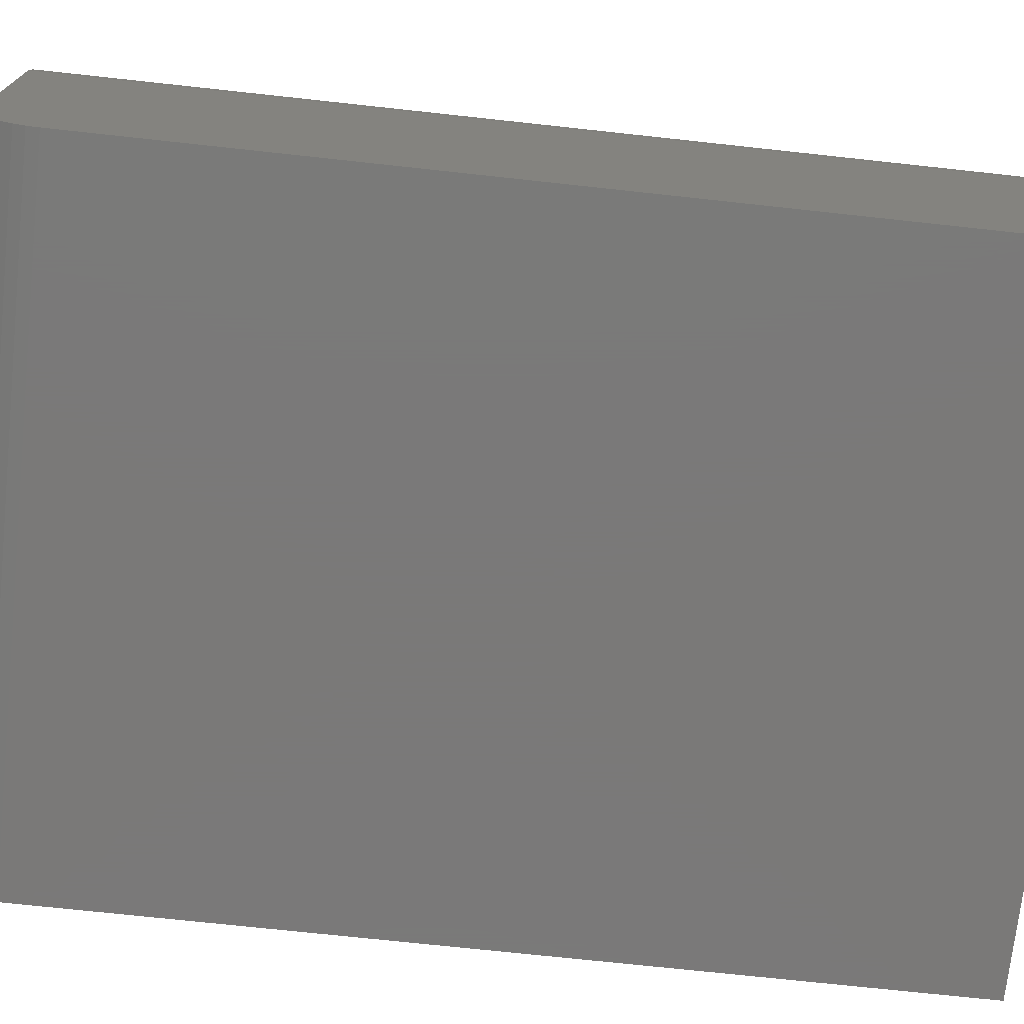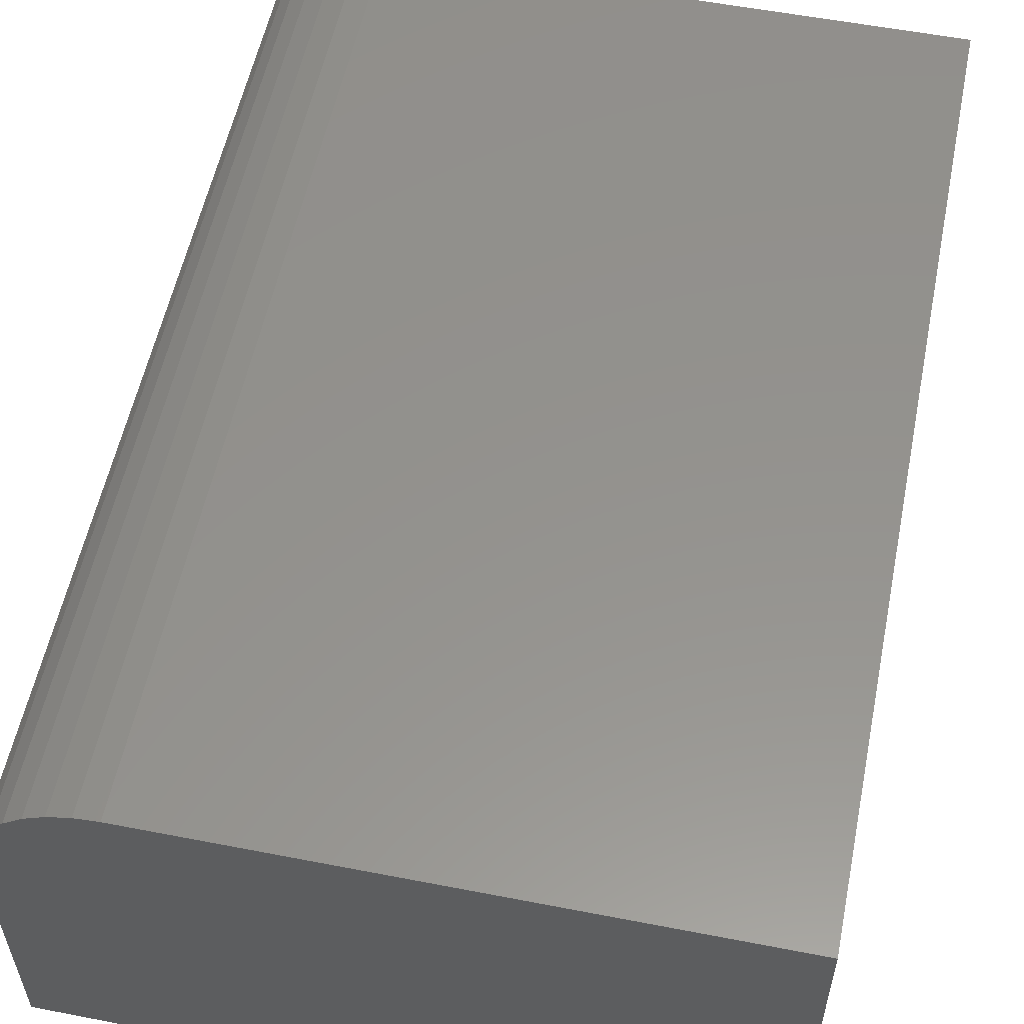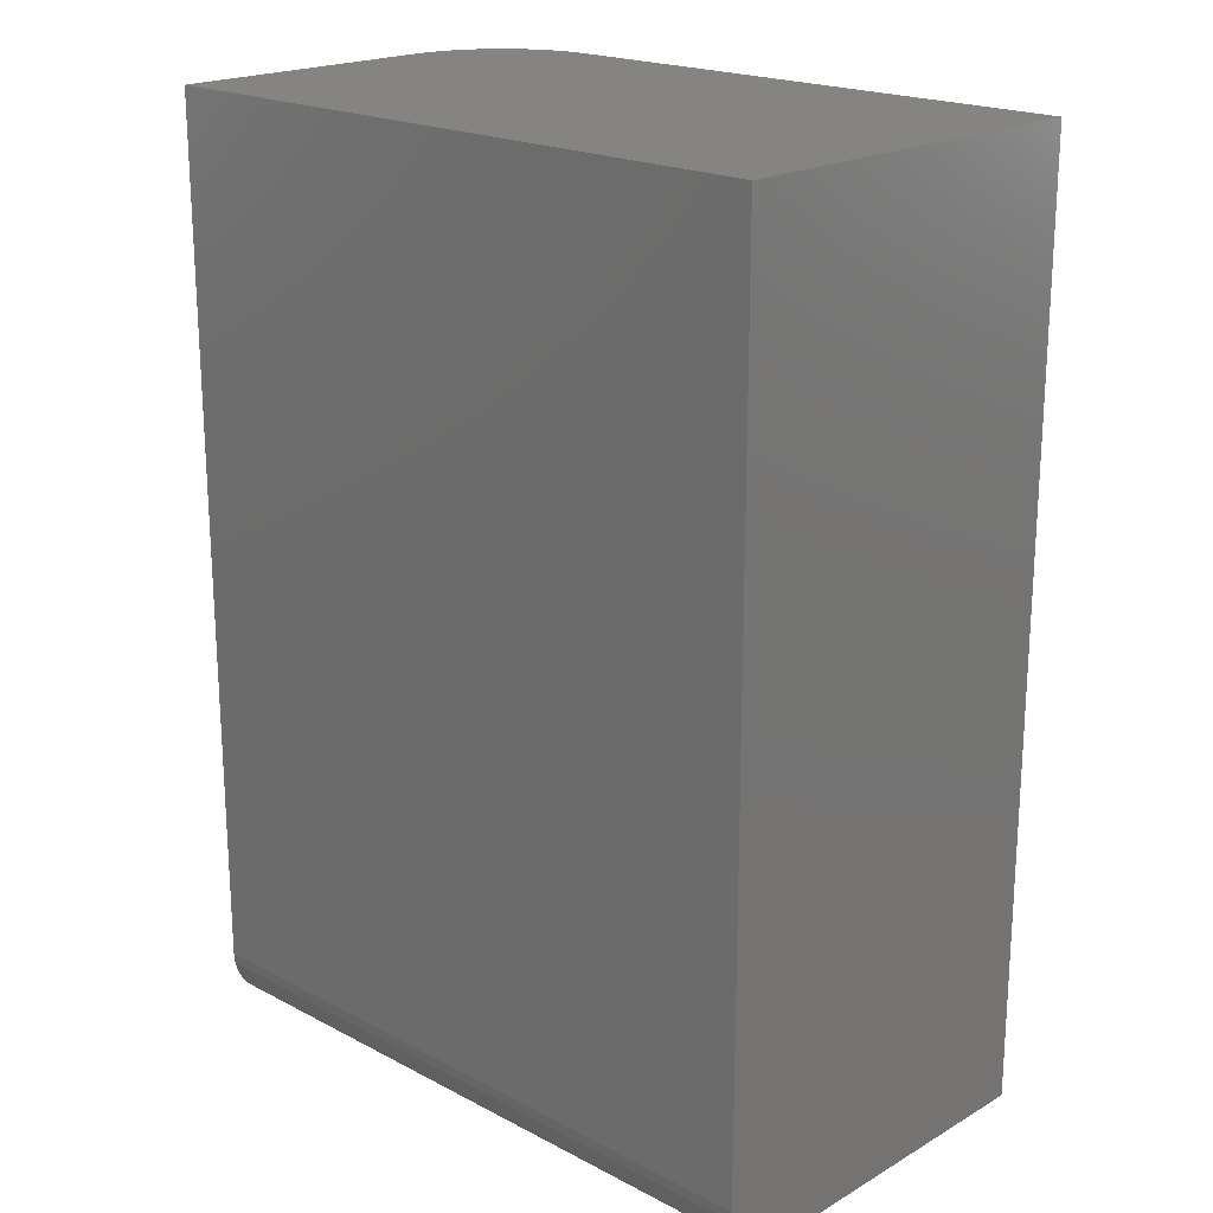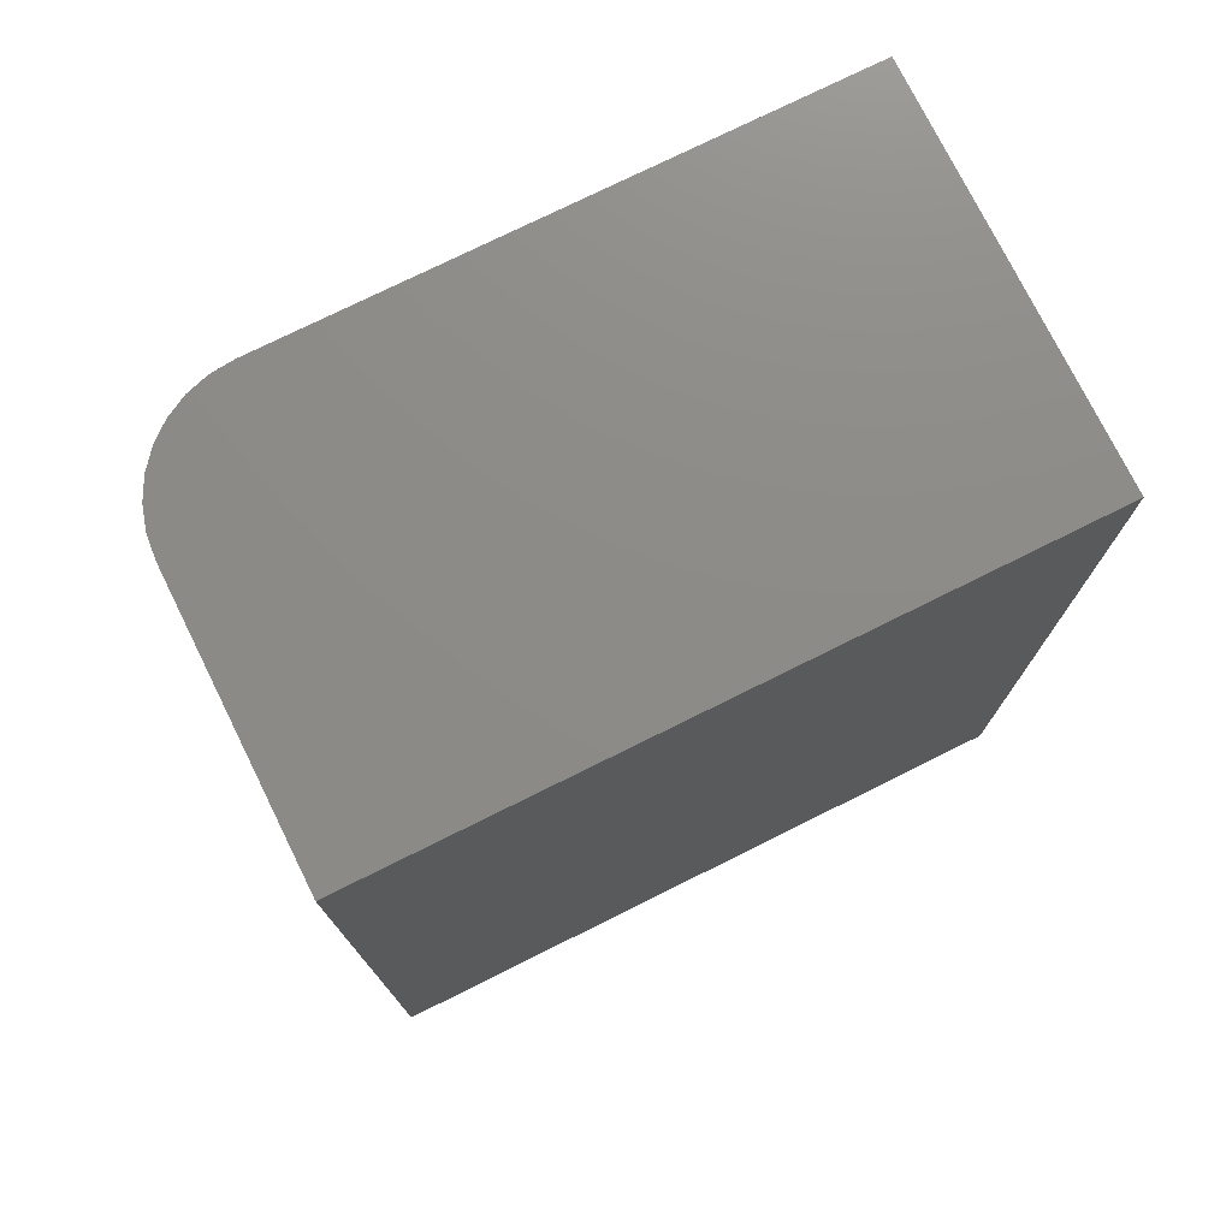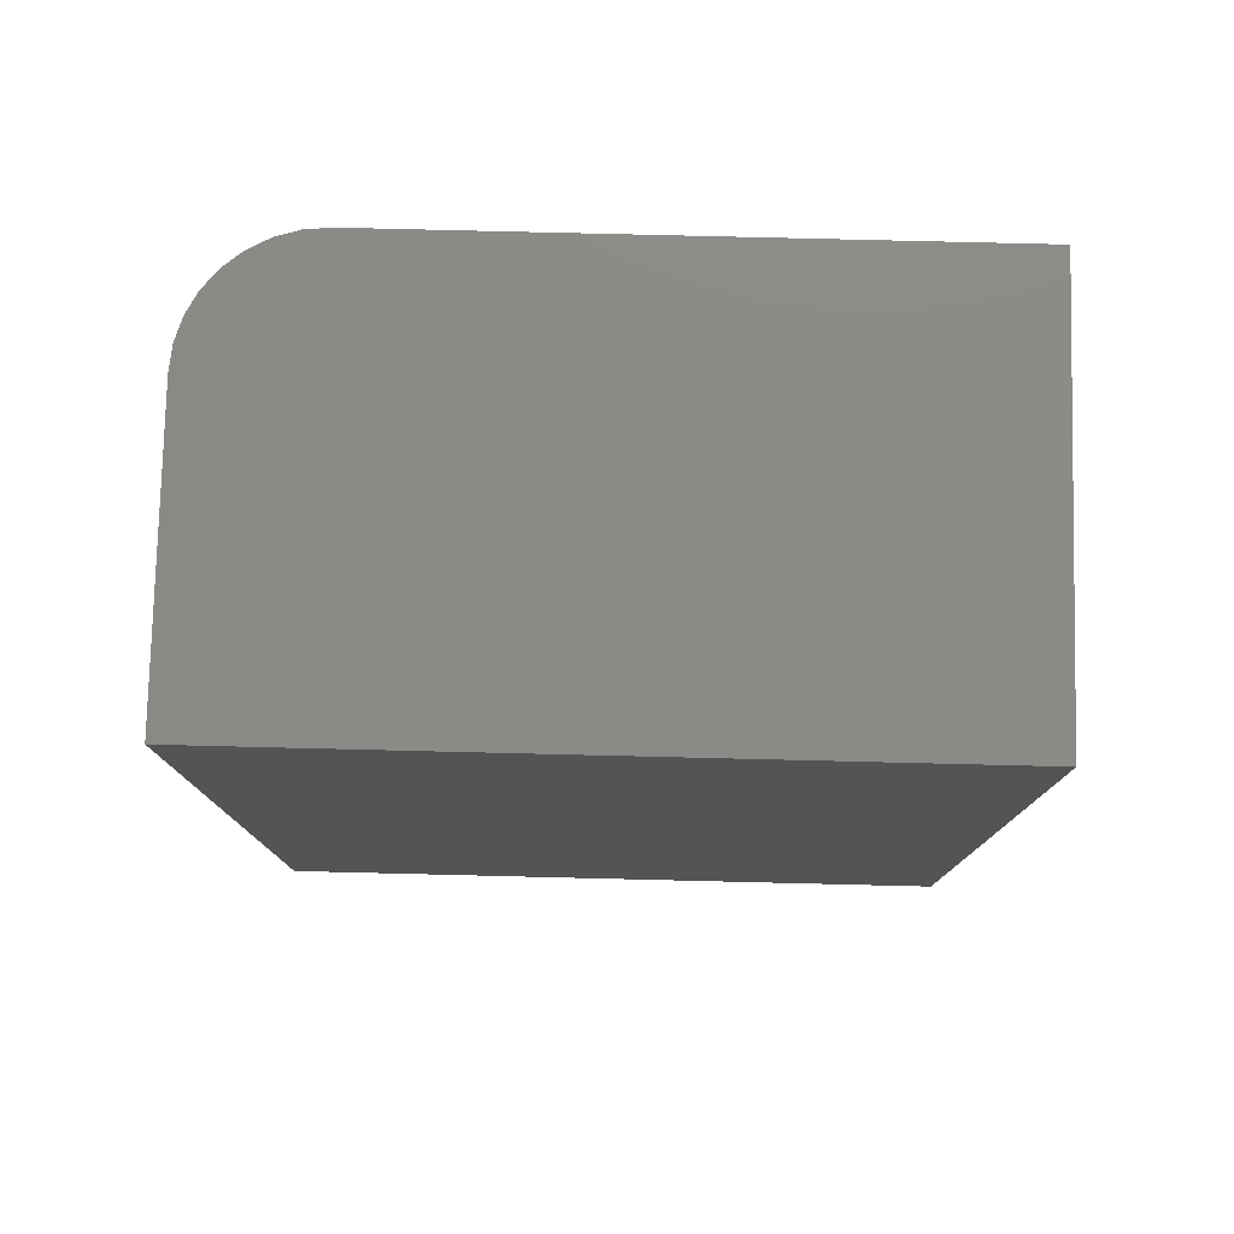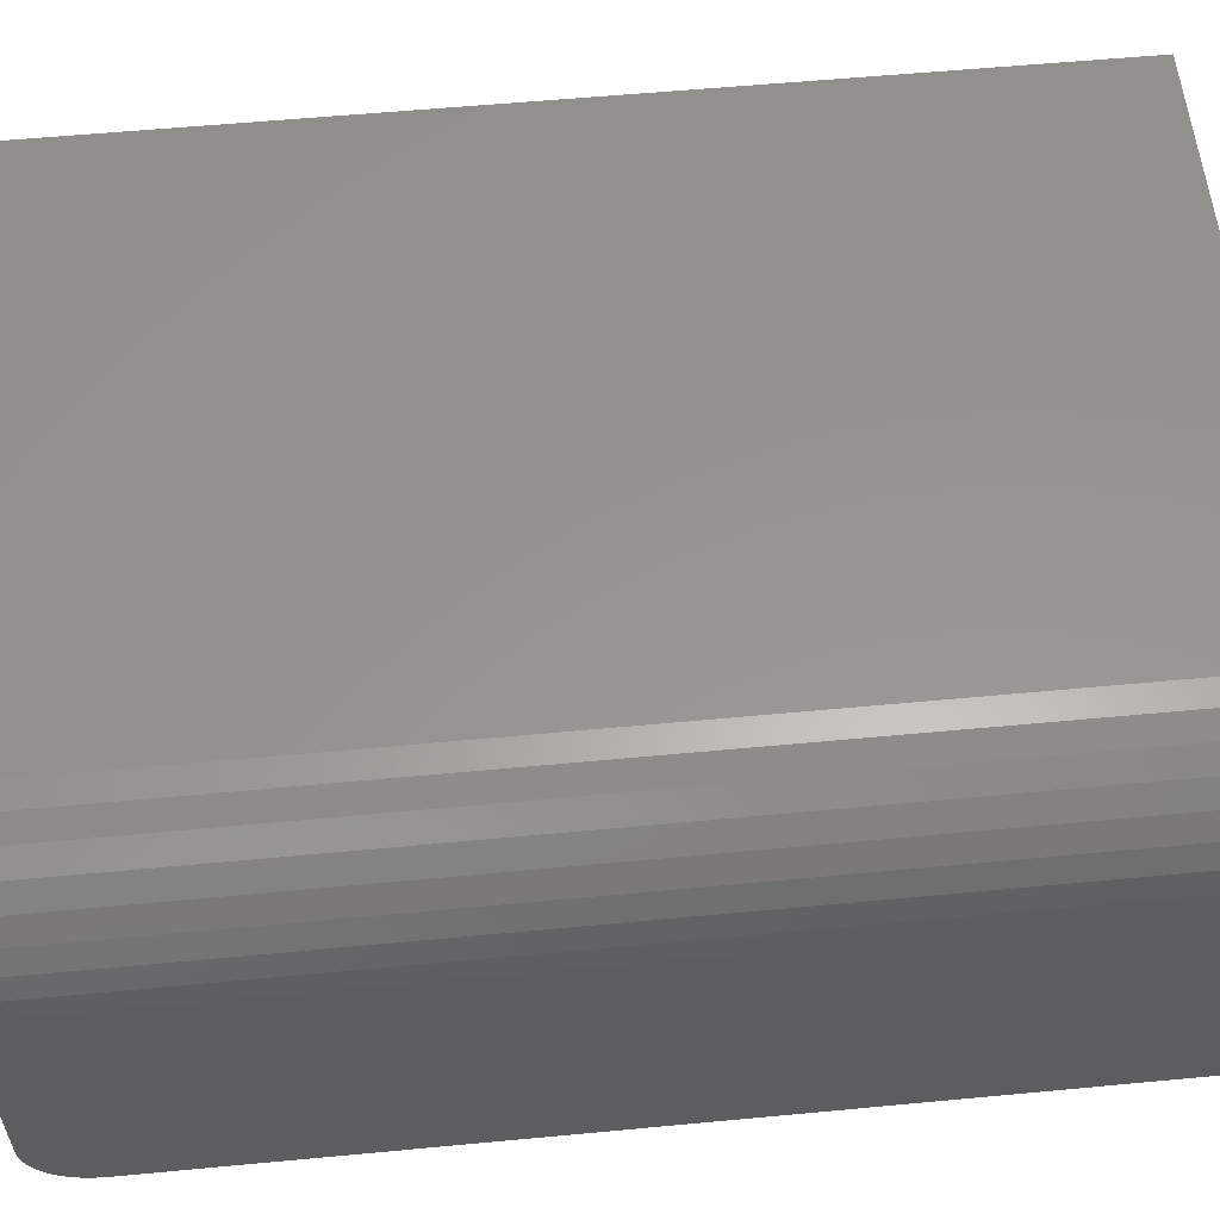
<metadata>
{"format":"stl","ext":"stl","renderer":"f3d","projection":"perspective","resolution":1024,"background":"white","views":[{"elev":-72.6,"azim":83.8,"up":"+Z"},{"elev":55.9,"azim":-168.5,"up":"+Z"},{"elev":20.1,"azim":-136.3,"up":"+Y"},{"elev":75.8,"azim":153.6,"up":"+Y"},{"elev":78.4,"azim":-178.6,"up":"+Y"},{"elev":57.3,"azim":84.4,"up":"+Z"}]}
</metadata>
<code>
# stl→obj: 40 verts, 76 faces
v -0.2812 -0.75 0.1693
v -0.2812 -0.75 -0.1016
v 0.2578 -0.75 -0.1016
v 0.2578 -0.75 0.07558
v 0.256 -0.75 0.09387
v 0.2507 -0.75 0.1115
v 0.242 -0.75 0.1277
v 0.2304 -0.75 0.1419
v 0.2161 -0.75 0.1535
v 0.1999 -0.75 0.1622
v 0.1824 -0.75 0.1675
v 0.1641 -0.75 0.1693
v 0.2578 -0.7491 -0.1107
v 0.2578 -0.7464 -0.1195
v 0.2578 -0.7421 -0.1276
v 0.2578 -0.7363 -0.1347
v 0.2578 -0.7292 -0.1405
v 0.2578 -0.7211 -0.1449
v 0.2578 -0.7123 -0.1475
v 0.2578 -0.7031 -0.1484
v 0.2578 2.992e-17 -0.1484
v 0.2578 4.236e-17 0.07558
v -0.2812 1.764e-17 0.1693
v 0.1641 4.236e-17 0.1693
v 0.1824 4.327e-17 0.1675
v 0.1999 4.395e-17 0.1622
v 0.2161 4.437e-17 0.1535
v 0.2304 4.451e-17 0.1419
v 0.242 4.437e-17 0.1277
v 0.2507 4.395e-17 0.1115
v 0.256 4.327e-17 0.09387
v -0.2812 0 -0.1484
v -0.2812 -0.7464 -0.1195
v -0.2812 -0.7491 -0.1107
v -0.2812 -0.7031 -0.1484
v -0.2812 -0.7123 -0.1475
v -0.2812 -0.7211 -0.1449
v -0.2812 -0.7292 -0.1405
v -0.2812 -0.7363 -0.1347
v -0.2812 -0.7421 -0.1276
f 1 2 3
f 1 3 4
f 1 4 5
f 1 5 6
f 1 6 7
f 1 7 8
f 1 8 9
f 1 9 10
f 1 10 11
f 1 11 12
f 3 13 14
f 4 3 14
f 4 14 15
f 4 15 16
f 4 16 17
f 4 17 18
f 4 18 19
f 4 19 20
f 4 20 21
f 4 21 22
f 23 24 25
f 23 25 26
f 23 26 27
f 23 27 28
f 23 28 29
f 23 29 30
f 23 30 31
f 23 31 22
f 23 22 21
f 23 21 32
f 24 23 12
f 12 23 1
f 24 12 25
f 25 12 11
f 25 11 26
f 26 11 10
f 26 10 27
f 27 10 9
f 27 9 28
f 28 9 8
f 28 8 29
f 29 8 7
f 29 7 30
f 30 7 6
f 30 6 31
f 31 6 5
f 31 5 22
f 22 5 4
f 2 33 34
f 1 23 32
f 1 32 35
f 1 35 36
f 1 36 37
f 1 37 38
f 1 38 39
f 1 39 40
f 1 40 33
f 1 33 2
f 32 21 35
f 35 21 20
f 35 20 36
f 36 20 19
f 36 19 37
f 37 19 18
f 37 18 38
f 38 18 17
f 38 17 39
f 39 17 16
f 39 16 40
f 40 16 15
f 40 15 33
f 33 15 14
f 33 14 34
f 34 14 13
f 34 13 2
f 2 13 3

</code>
